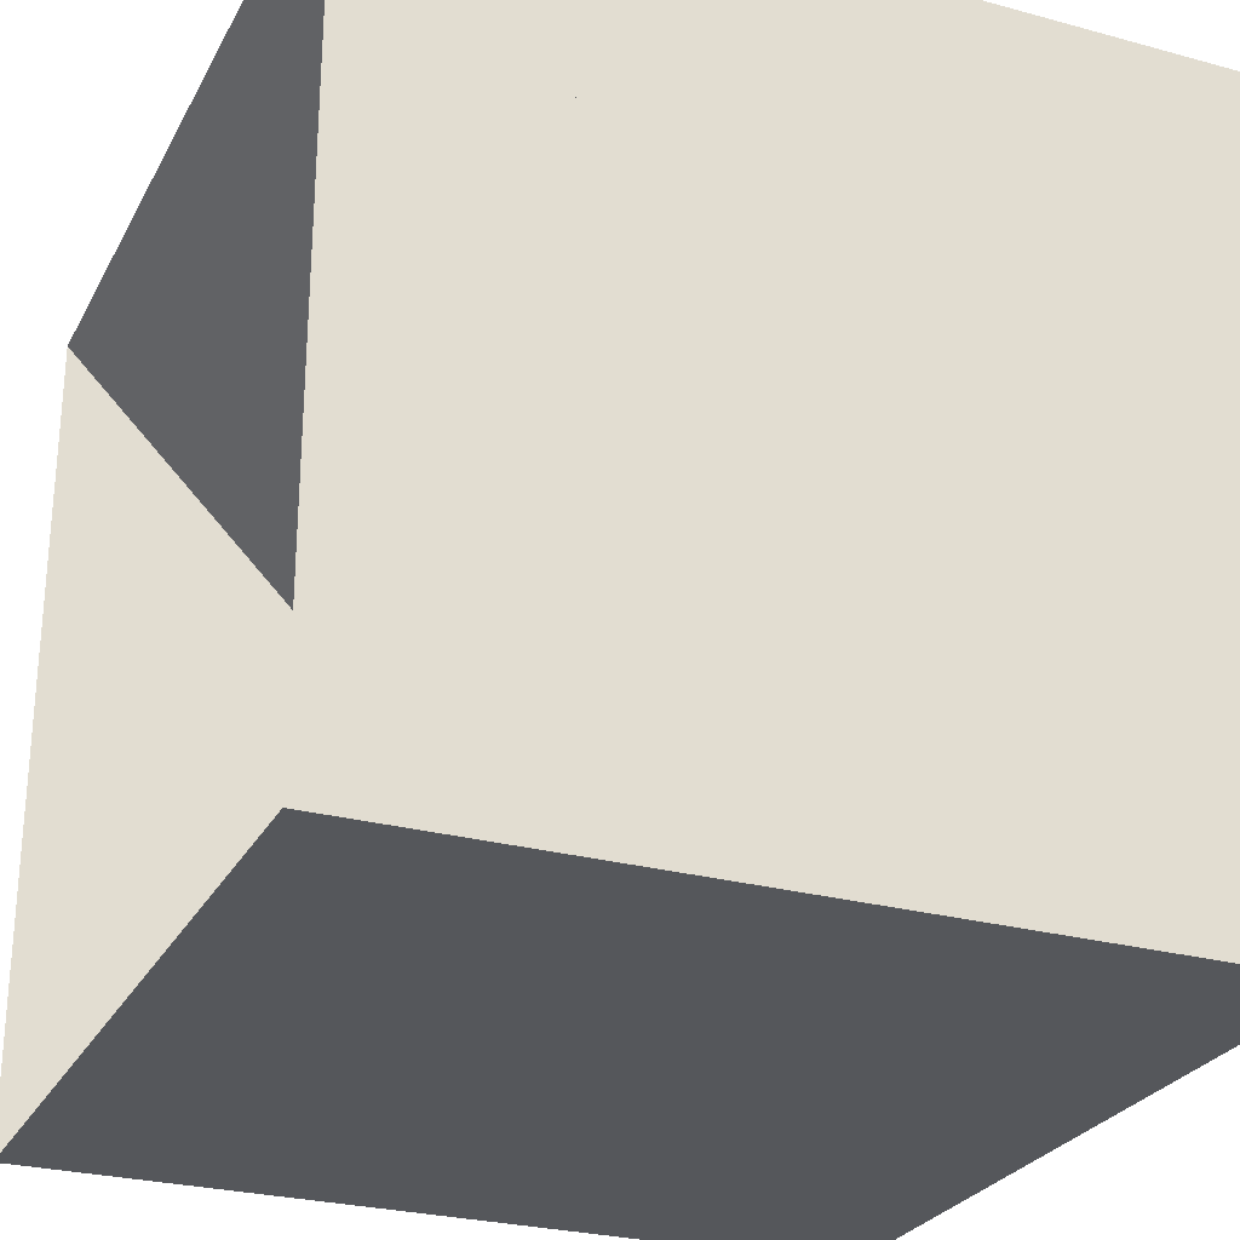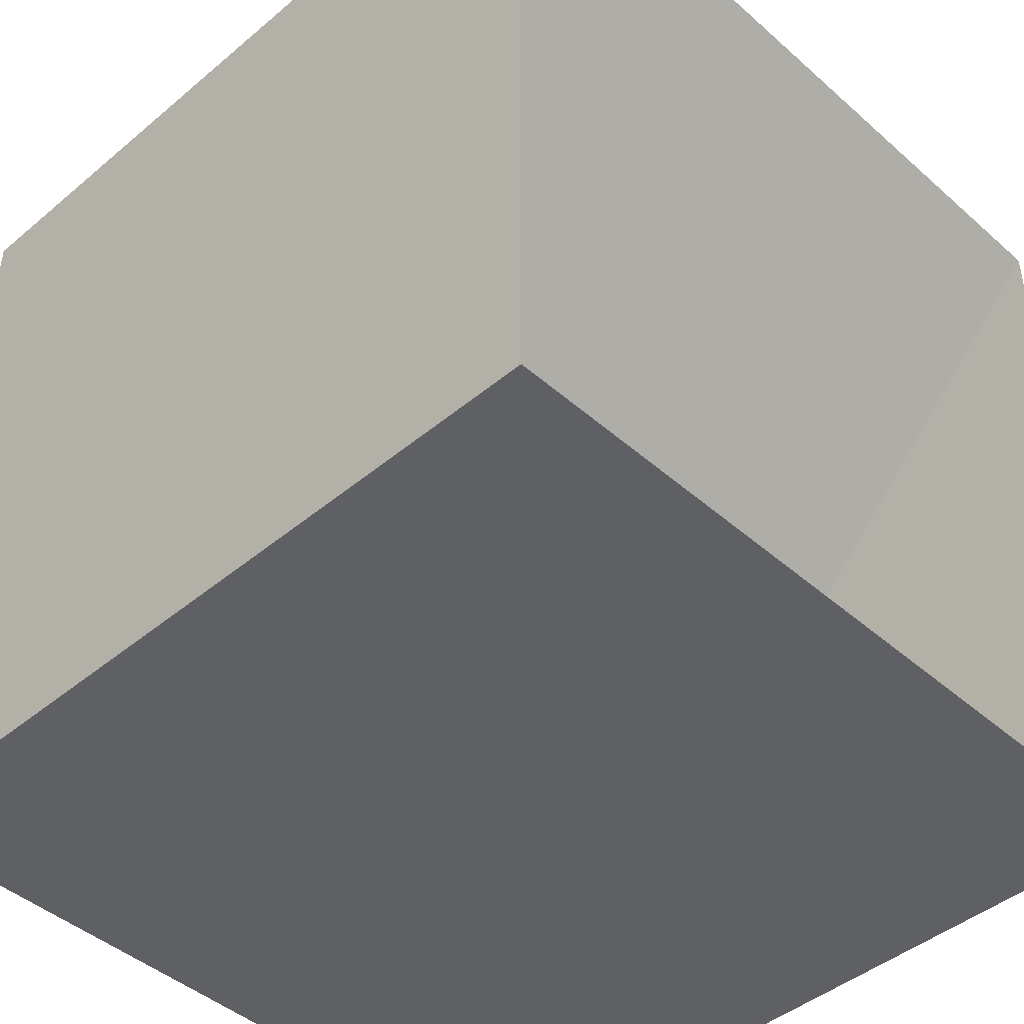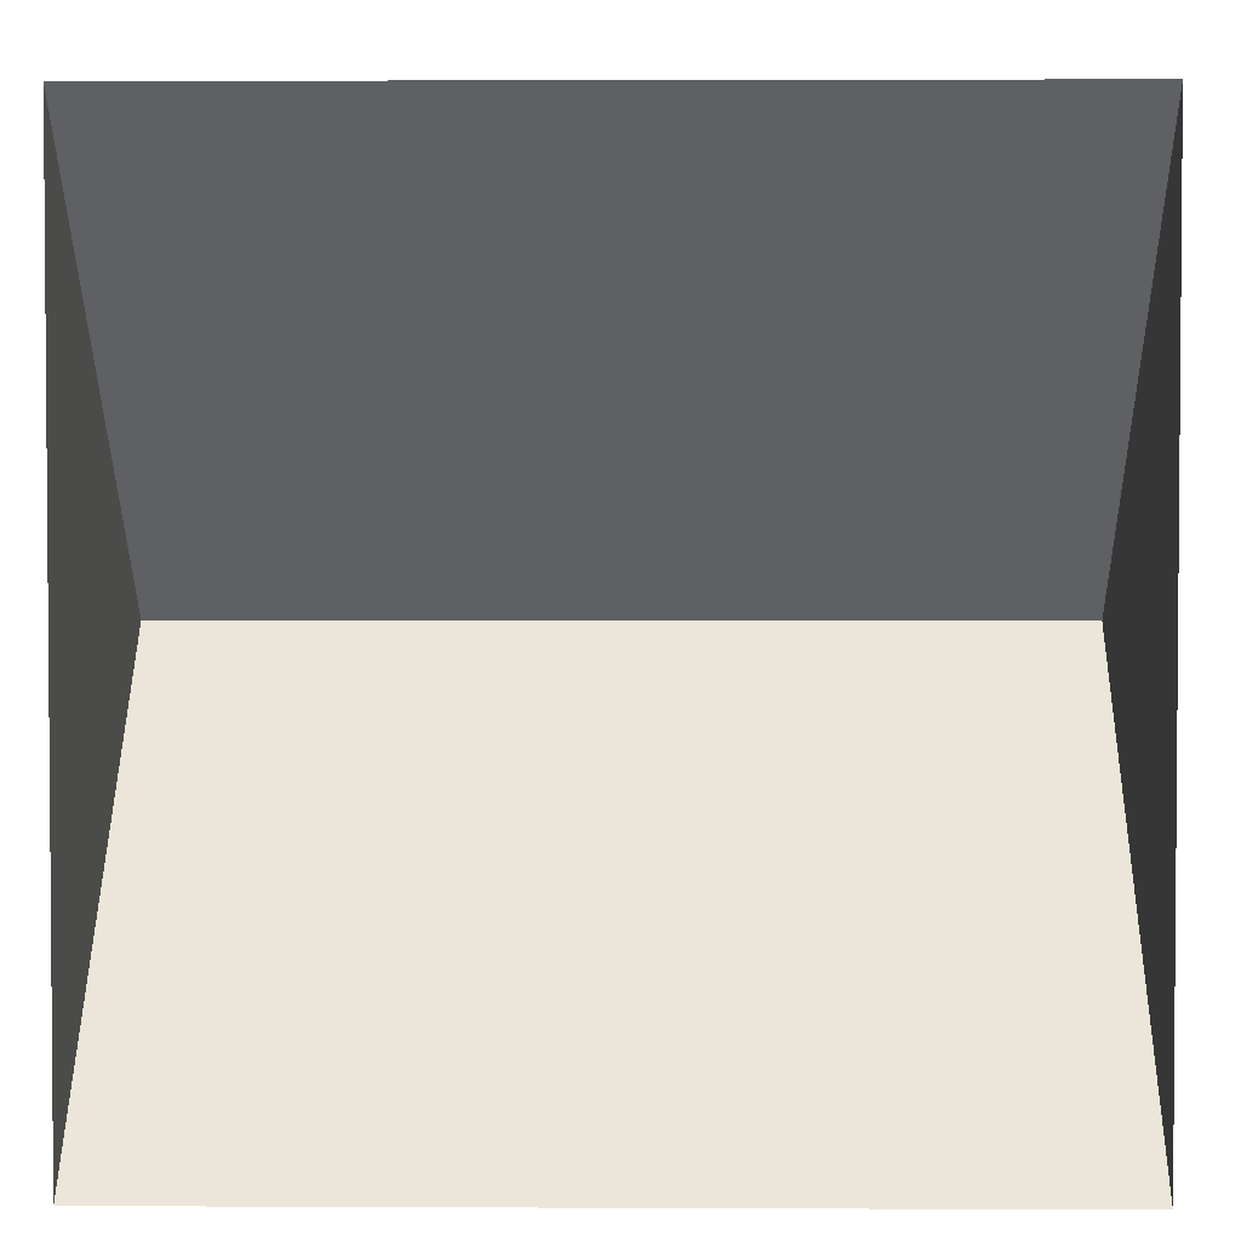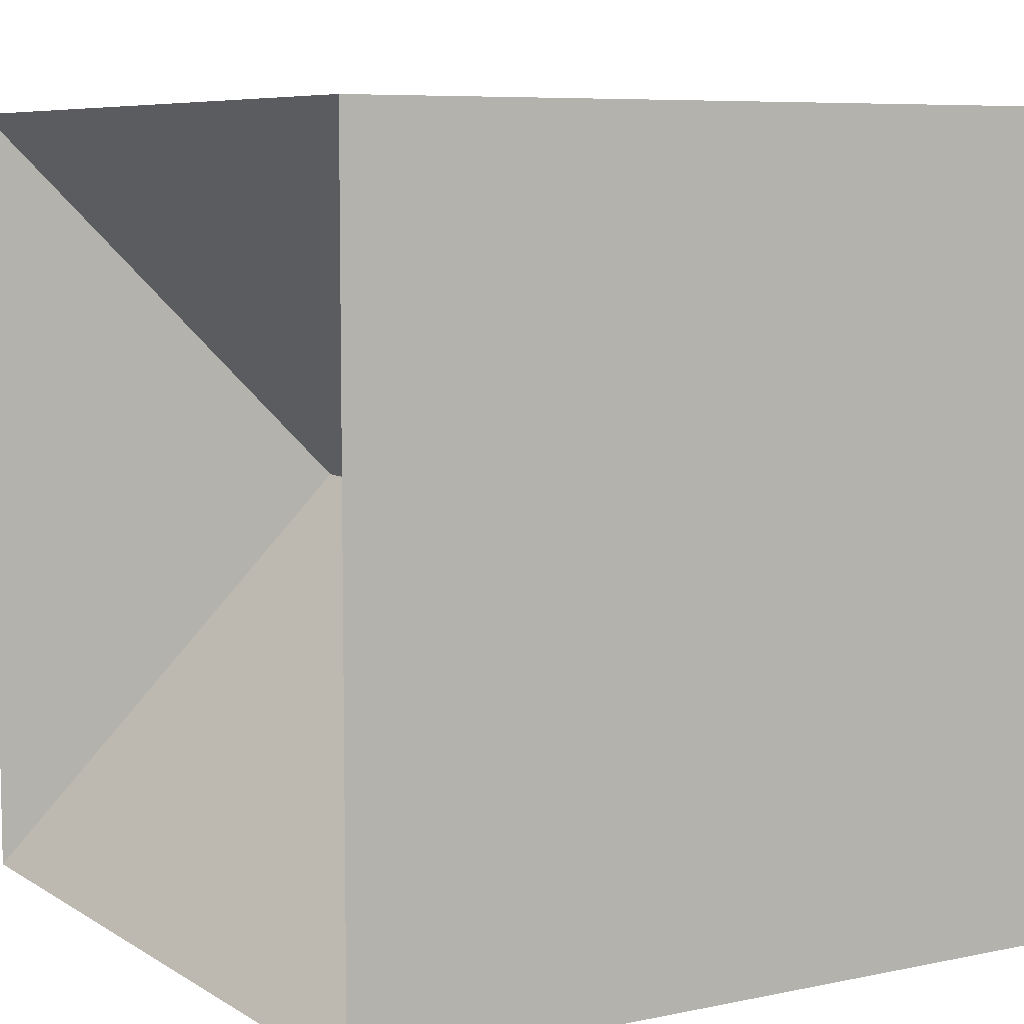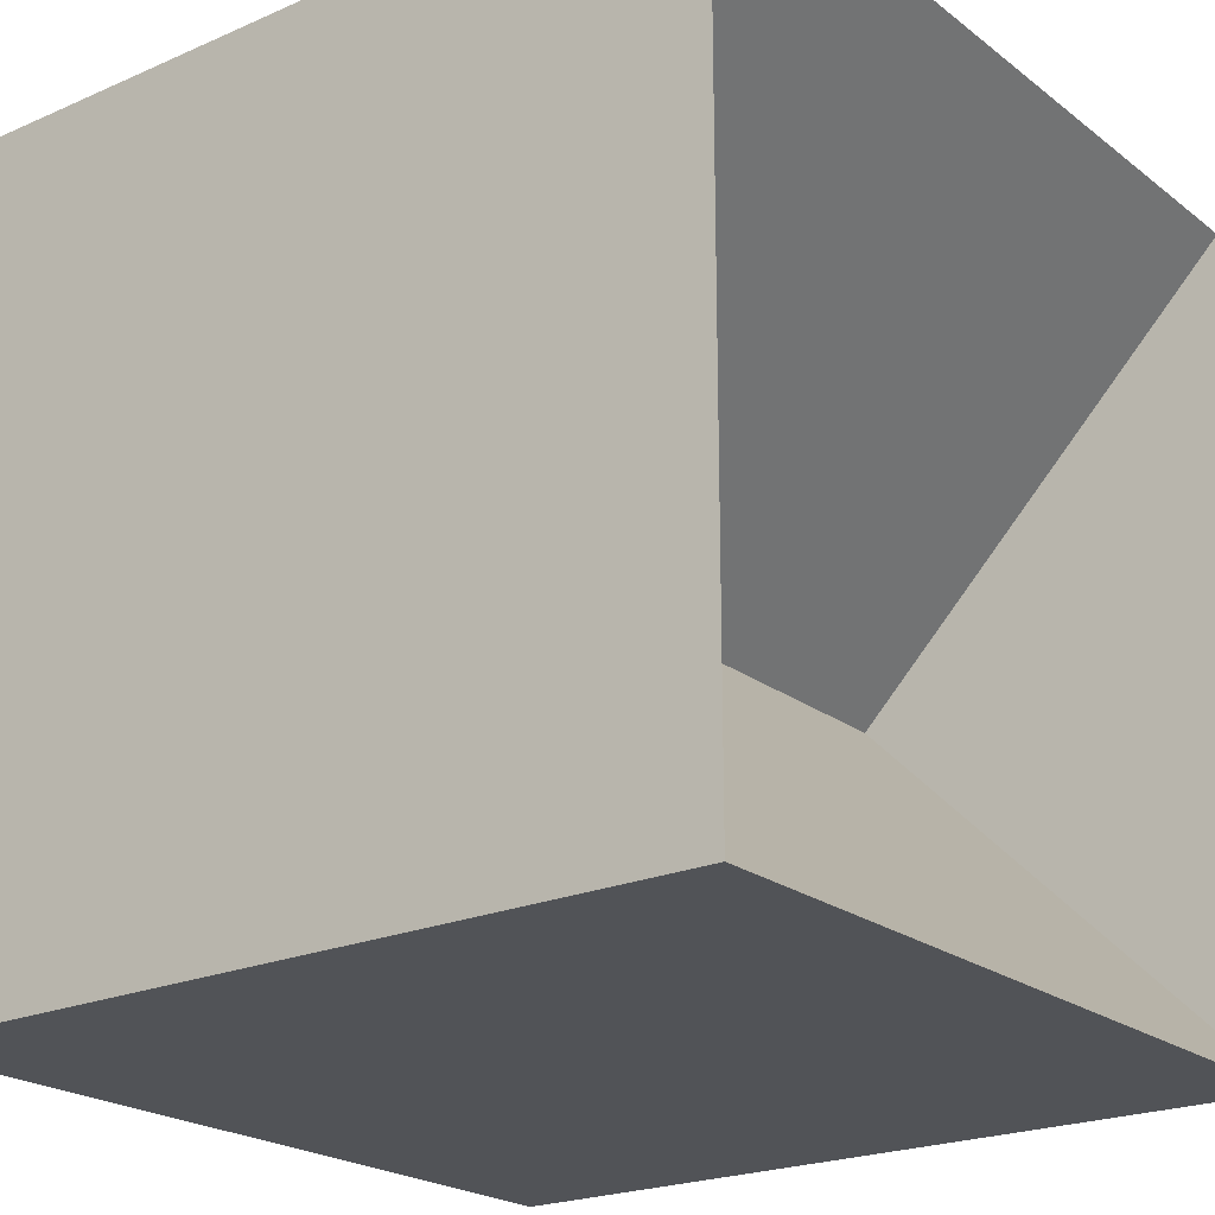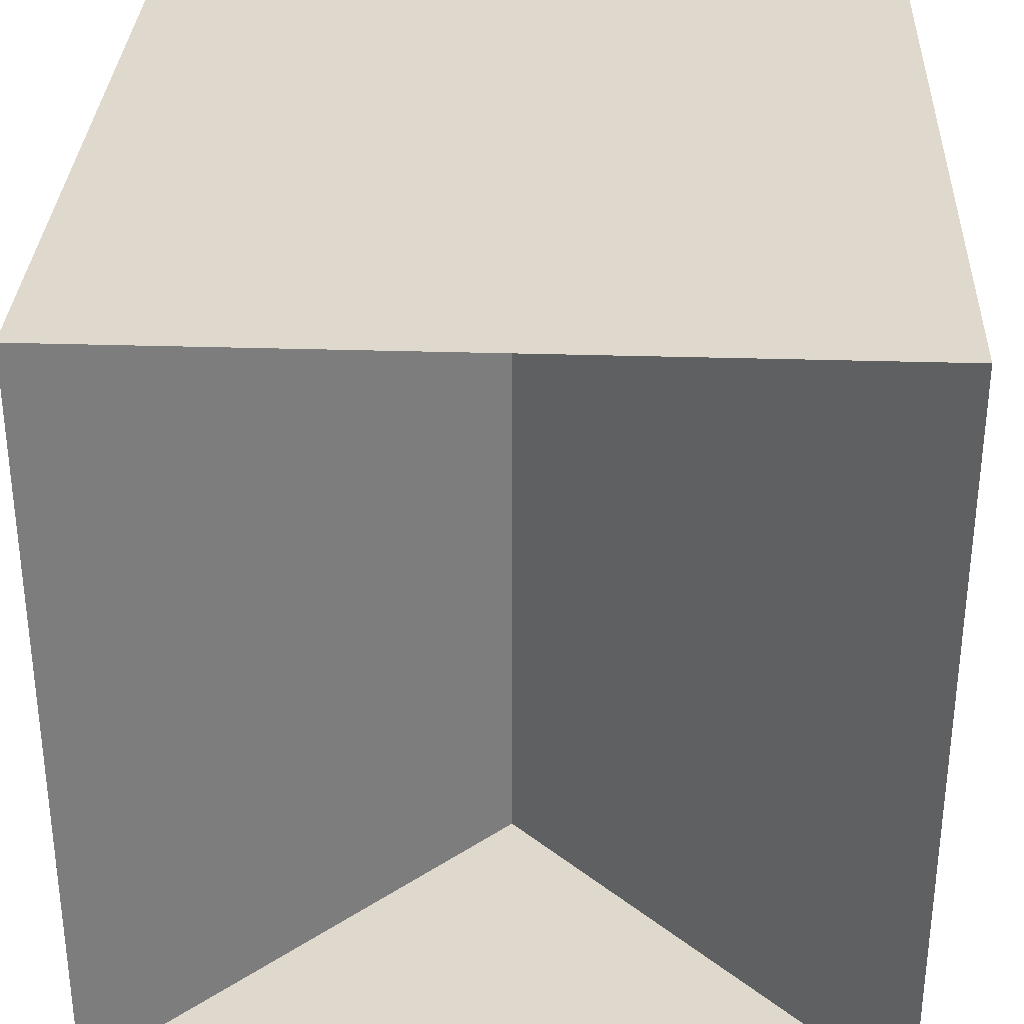
<metadata>
{"format":"obj","ext":"obj","renderer":"f3d","projection":"perspective","resolution":1024,"background":"white","views":[{"elev":-27.0,"azim":-22.9,"up":"+Y"},{"elev":-44.5,"azim":-135.7,"up":"+Y"},{"elev":2.9,"azim":90.9,"up":"+Y"},{"elev":7.2,"azim":-31.1,"up":"+Y"},{"elev":-21.9,"azim":37.4,"up":"+Y"},{"elev":32.0,"azim":92.5,"up":"+Z"}]}
</metadata>
<code>
v -1.192e-07 0 5.96e-08
v 1 0 0
v 1 0 1
v 0 0 1
v 1 1 1
v 1 1 0
v -1.192e-07 1 5.96e-08
v 0 1 1
g almuraroofing_brownstopshingles
f 1 2 3 4
f 4 5 6 1
f 2 7 8 3
f 1 7 6 2
f 3 5 8 4

</code>
